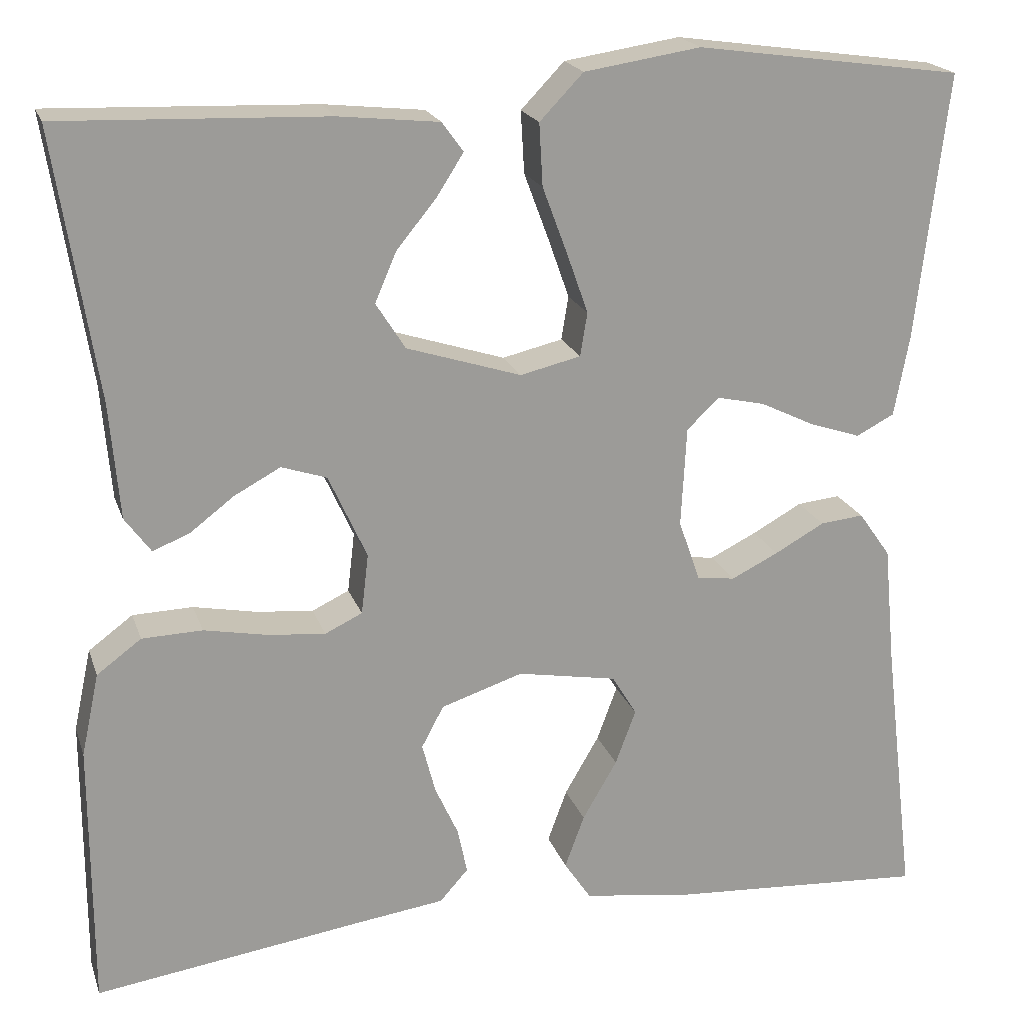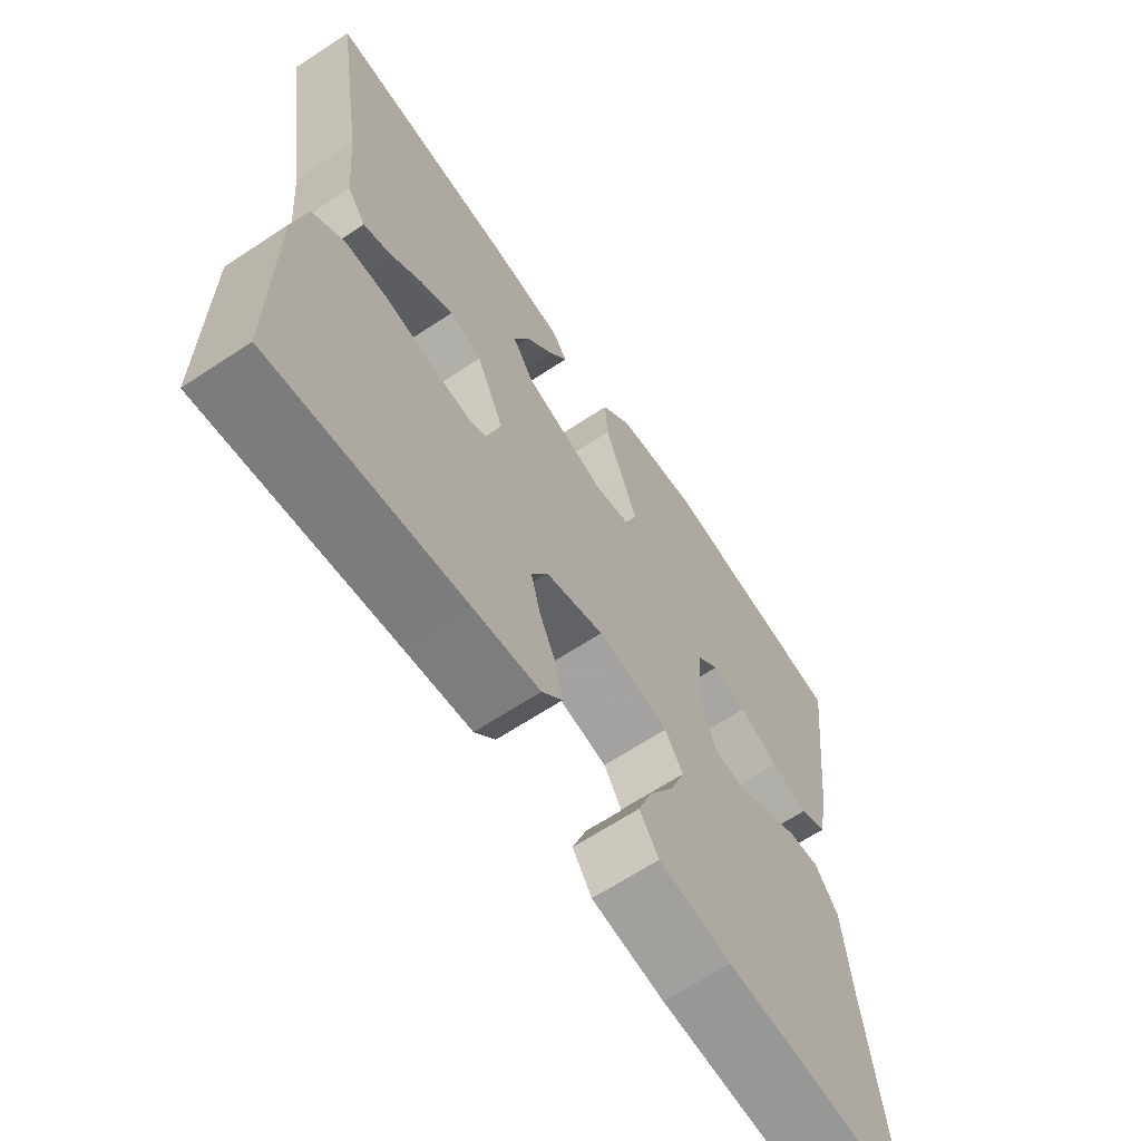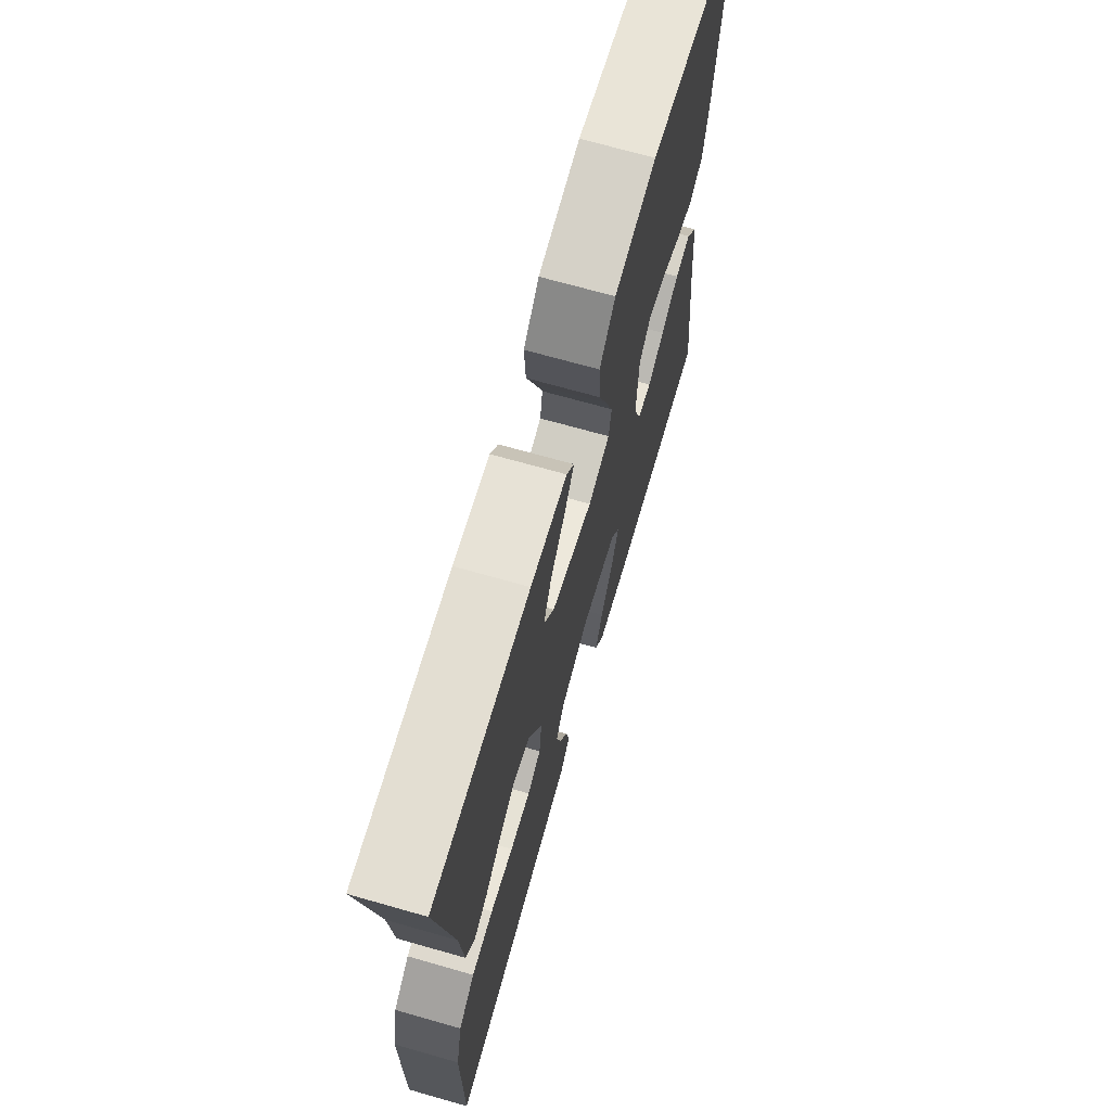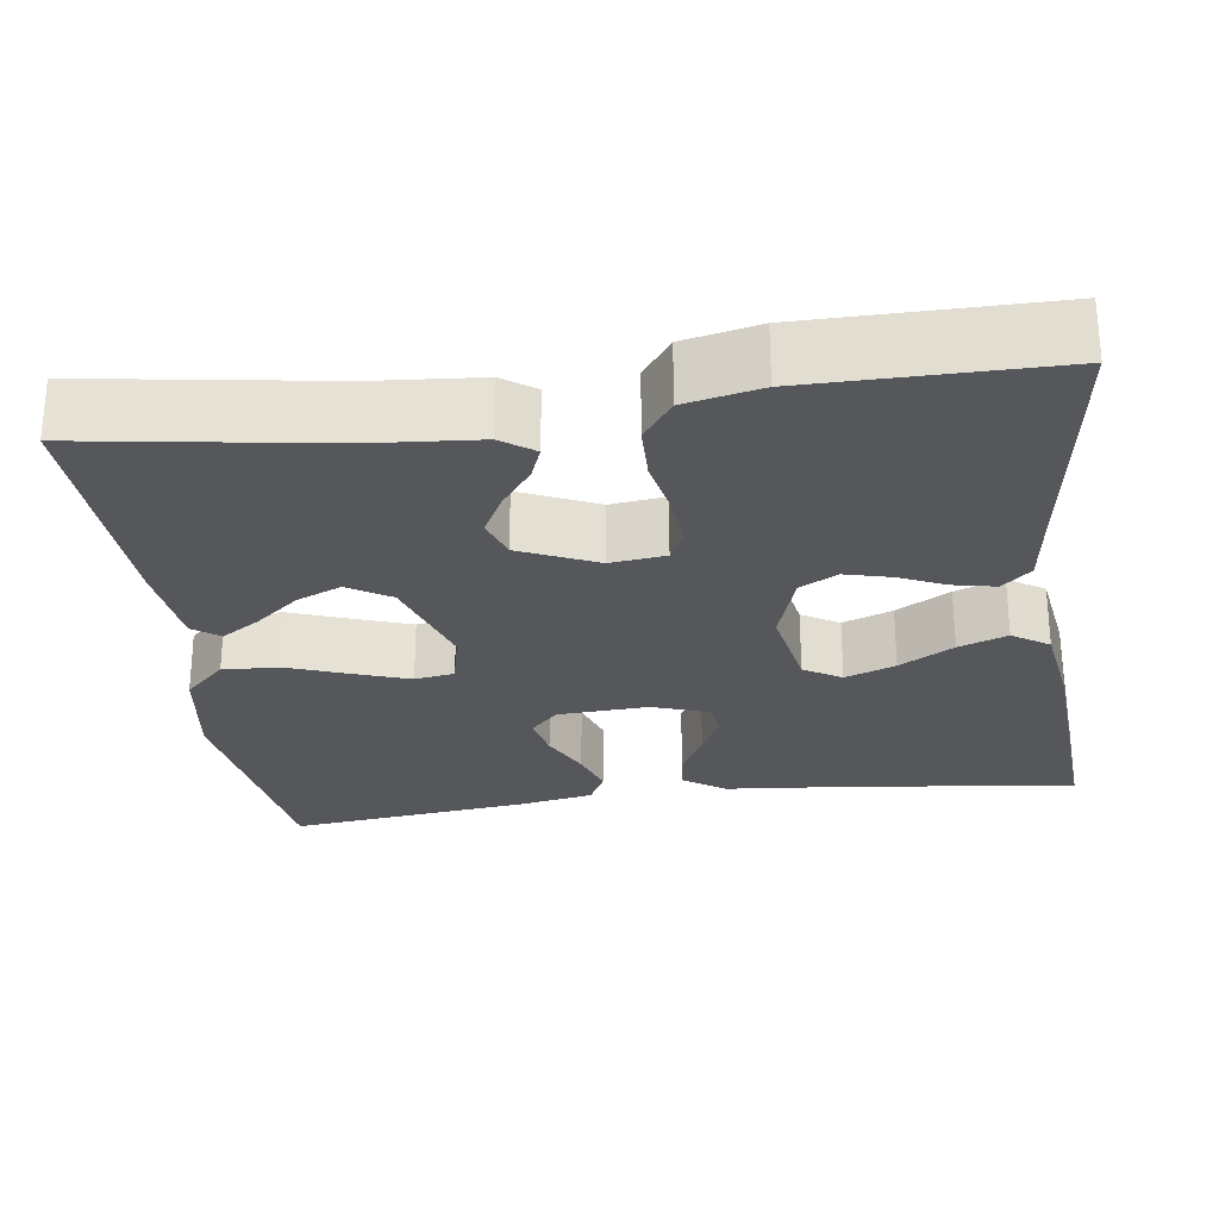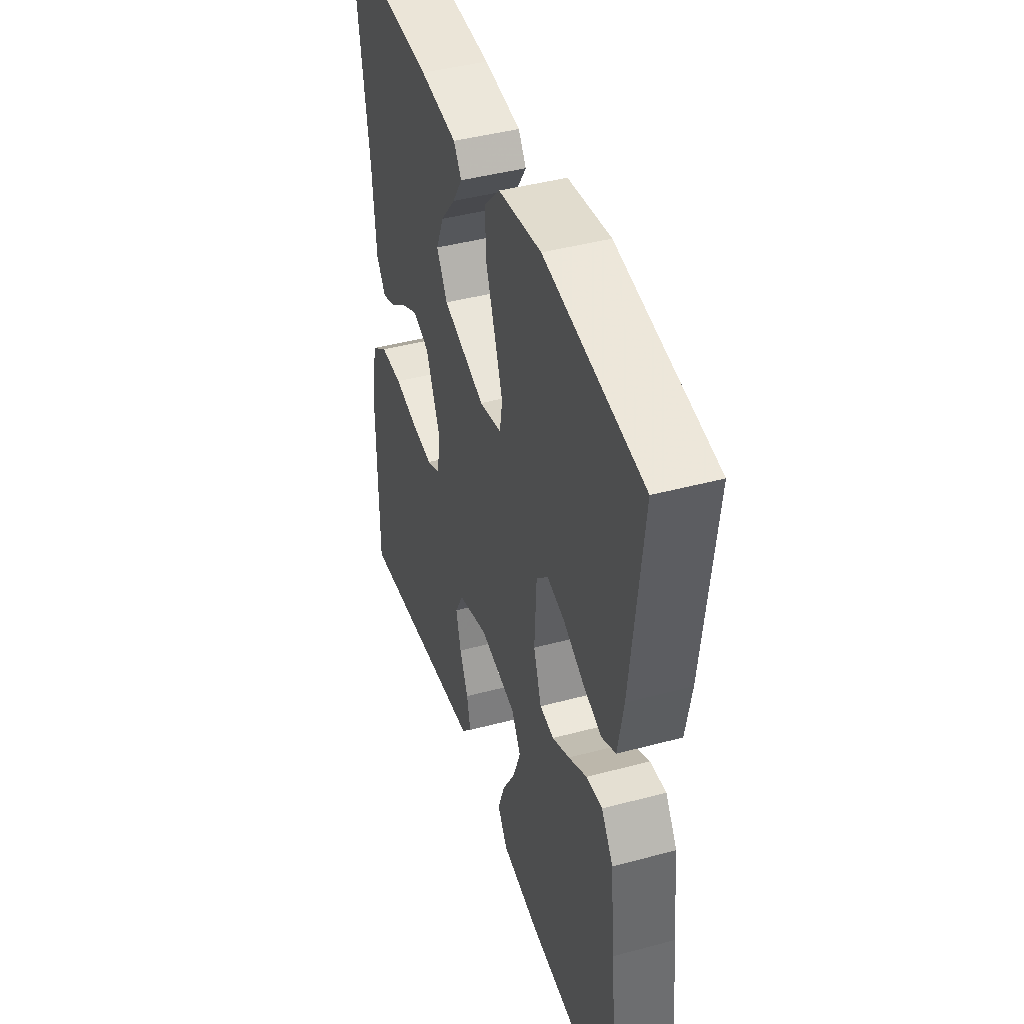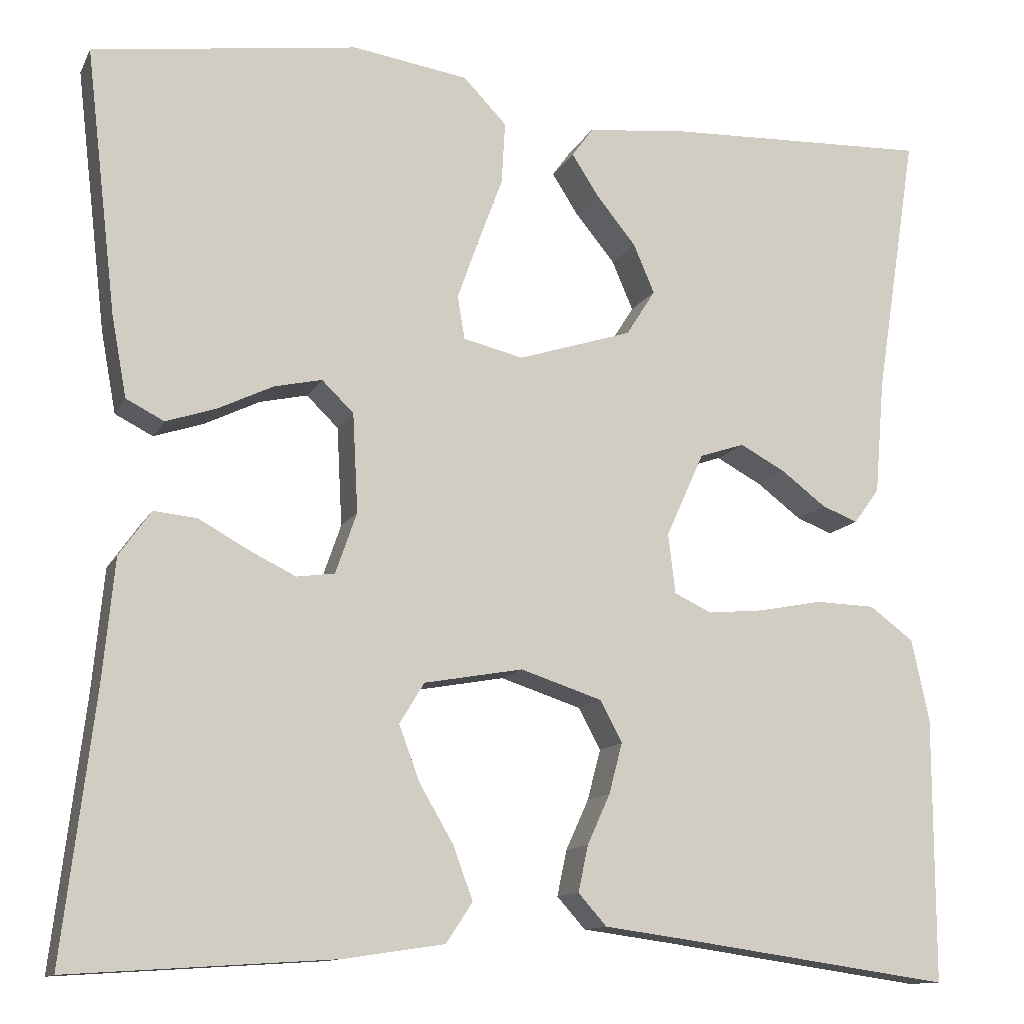
<metadata>
{"format":"obj","ext":"obj","renderer":"f3d","projection":"perspective","resolution":1024,"background":"white","views":[{"elev":20.0,"azim":163.9,"up":"+Z"},{"elev":-65.3,"azim":123.6,"up":"+Z"},{"elev":69.7,"azim":105.9,"up":"+Z"},{"elev":-26.7,"azim":98.0,"up":"+Y"},{"elev":43.3,"azim":-107.6,"up":"+Z"},{"elev":-12.2,"azim":-18.3,"up":"+Z"}]}
</metadata>
<code>
v -0.5 0.07 0.5
v -0.2 0.07 0.542
v -0.069 0.07 0.522
v -0.02 0.07 0.471
v -0.024 0.07 0.401
v -0.052 0.07 0.326
v -0.076 0.07 0.258
v -0.068 0.07 0.209
v 0 0.07 0.193
v 0.129 0.07 0.234
v 0.162 0.07 0.286
v 0.138 0.07 0.342
v 0.093 0.07 0.397
v 0.063 0.07 0.444
v 0.087 0.07 0.477
v 0.2 0.07 0.489
v 0.5 0.07 0.5
v 0.453 0.07 0.2
v 0.442 0.07 0.07
v 0.413 0.07 0.03
v 0.372 0.07 0.046
v 0.322 0.07 0.084
v 0.27 0.07 0.112
v 0.219 0.07 0.095
v 0.176 0.07 0
v 0.184 0.07 -0.068
v 0.226 0.07 -0.088
v 0.29 0.07 -0.082
v 0.362 0.07 -0.068
v 0.43 0.07 -0.07
v 0.48 0.07 -0.107
v 0.5 0.07 -0.2
v 0.5 0.07 -0.5
v 0.2 0.07 -0.457
v 0.097 0.07 -0.443
v 0.065 0.07 -0.407
v 0.076 0.07 -0.355
v 0.102 0.07 -0.298
v 0.117 0.07 -0.241
v 0.092 0.07 -0.194
v 0 0.07 -0.164
v -0.112 0.07 -0.184
v -0.14 0.07 -0.23
v -0.117 0.07 -0.292
v -0.078 0.07 -0.359
v -0.056 0.07 -0.419
v -0.086 0.07 -0.464
v -0.2 0.07 -0.481
v -0.5 0.07 -0.5
v -0.464 0.07 -0.2
v -0.451 0.07 -0.064
v -0.415 0.07 -0.013
v -0.366 0.07 -0.018
v -0.31 0.07 -0.049
v -0.257 0.07 -0.075
v -0.214 0.07 -0.069
v -0.19 0.07 0
v -0.196 0.07 0.112
v -0.232 0.07 0.147
v -0.286 0.07 0.135
v -0.348 0.07 0.105
v -0.405 0.07 0.086
v -0.448 0.07 0.108
v -0.465 0.07 0.2
v -0.5 0 0.5
v -0.2 0 0.542
v -0.069 0 0.522
v -0.02 0 0.471
v -0.024 0 0.401
v -0.052 0 0.326
v -0.076 0 0.258
v -0.068 0 0.209
v 0 0 0.193
v 0.129 0 0.234
v 0.162 0 0.286
v 0.138 0 0.342
v 0.093 0 0.397
v 0.063 0 0.444
v 0.087 0 0.477
v 0.2 0 0.489
v 0.5 0 0.5
v 0.453 0 0.2
v 0.442 0 0.07
v 0.413 0 0.03
v 0.372 0 0.046
v 0.322 0 0.084
v 0.27 0 0.112
v 0.219 0 0.095
v 0.176 0 0
v 0.184 0 -0.068
v 0.226 0 -0.088
v 0.29 0 -0.082
v 0.362 0 -0.068
v 0.43 0 -0.07
v 0.48 0 -0.107
v 0.5 0 -0.2
v 0.5 0 -0.5
v 0.2 0 -0.457
v 0.097 0 -0.443
v 0.065 0 -0.407
v 0.076 0 -0.355
v 0.102 0 -0.298
v 0.117 0 -0.241
v 0.092 0 -0.194
v 0 0 -0.164
v -0.112 0 -0.184
v -0.14 0 -0.23
v -0.117 0 -0.292
v -0.078 0 -0.359
v -0.056 0 -0.419
v -0.086 0 -0.464
v -0.2 0 -0.481
v -0.5 0 -0.5
v -0.464 0 -0.2
v -0.451 0 -0.064
v -0.415 0 -0.013
v -0.366 0 -0.018
v -0.31 0 -0.049
v -0.257 0 -0.075
v -0.214 0 -0.069
v -0.19 0 0
v -0.196 0 0.112
v -0.232 0 0.147
v -0.286 0 0.135
v -0.348 0 0.105
v -0.405 0 0.086
v -0.448 0 0.108
v -0.465 0 0.2
f 60 61 62 63
f 59 60 63 64
f 51 52 53 54
f 50 51 54 55
f 49 50 55 56
f 47 48 49 56
f 44 45 46 47
f 43 44 47 56
f 35 36 37 38
f 34 35 38 39
f 33 34 39
f 32 33 39 40
f 28 29 30 31
f 27 28 31 32
f 19 20 21 22
f 18 19 22 23
f 17 18 23 24
f 12 13 14 15
f 11 12 15 16
f 3 4 5 6
f 3 6 7
f 2 3 7
f 59 64 1 2
f 58 59 2 7
f 57 58 7 8
f 42 43 56 57
f 41 42 57 8
f 27 32 40 41
f 26 27 41
f 25 26 41 8
f 24 25 8 9
f 11 16 17 24
f 10 11 24
f 9 10 24
f 127 126 125 124
f 128 127 124 123
f 118 117 116 115
f 119 118 115 114
f 120 119 114 113
f 120 113 112 111
f 111 110 109 108
f 120 111 108 107
f 102 101 100 99
f 103 102 99 98
f 103 98 97
f 104 103 97 96
f 95 94 93 92
f 96 95 92 91
f 86 85 84 83
f 87 86 83 82
f 88 87 82 81
f 79 78 77 76
f 80 79 76 75
f 70 69 68 67
f 71 70 67
f 71 67 66
f 66 65 128 123
f 71 66 123 122
f 72 71 122 121
f 121 120 107 106
f 72 121 106 105
f 105 104 96 91
f 105 91 90
f 72 105 90 89
f 73 72 89 88
f 88 81 80 75
f 88 75 74
f 88 74 73
f 1 65 66 2
f 2 66 67 3
f 3 67 68 4
f 4 68 69 5
f 5 69 70 6
f 6 70 71 7
f 7 71 72 8
f 8 72 73 9
f 9 73 74 10
f 10 74 75 11
f 11 75 76 12
f 12 76 77 13
f 13 77 78 14
f 14 78 79 15
f 15 79 80 16
f 16 80 81 17
f 17 81 82 18
f 18 82 83 19
f 19 83 84 20
f 20 84 85 21
f 21 85 86 22
f 22 86 87 23
f 23 87 88 24
f 24 88 89 25
f 25 89 90 26
f 26 90 91 27
f 27 91 92 28
f 28 92 93 29
f 29 93 94 30
f 30 94 95 31
f 31 95 96 32
f 32 96 97 33
f 33 97 98 34
f 34 98 99 35
f 35 99 100 36
f 36 100 101 37
f 37 101 102 38
f 38 102 103 39
f 39 103 104 40
f 40 104 105 41
f 41 105 106 42
f 42 106 107 43
f 43 107 108 44
f 44 108 109 45
f 45 109 110 46
f 46 110 111 47
f 47 111 112 48
f 48 112 113 49
f 49 113 114 50
f 50 114 115 51
f 51 115 116 52
f 52 116 117 53
f 53 117 118 54
f 54 118 119 55
f 55 119 120 56
f 56 120 121 57
f 57 121 122 58
f 58 122 123 59
f 59 123 124 60
f 60 124 125 61
f 61 125 126 62
f 62 126 127 63
f 63 127 128 64
f 64 128 65 1

</code>
